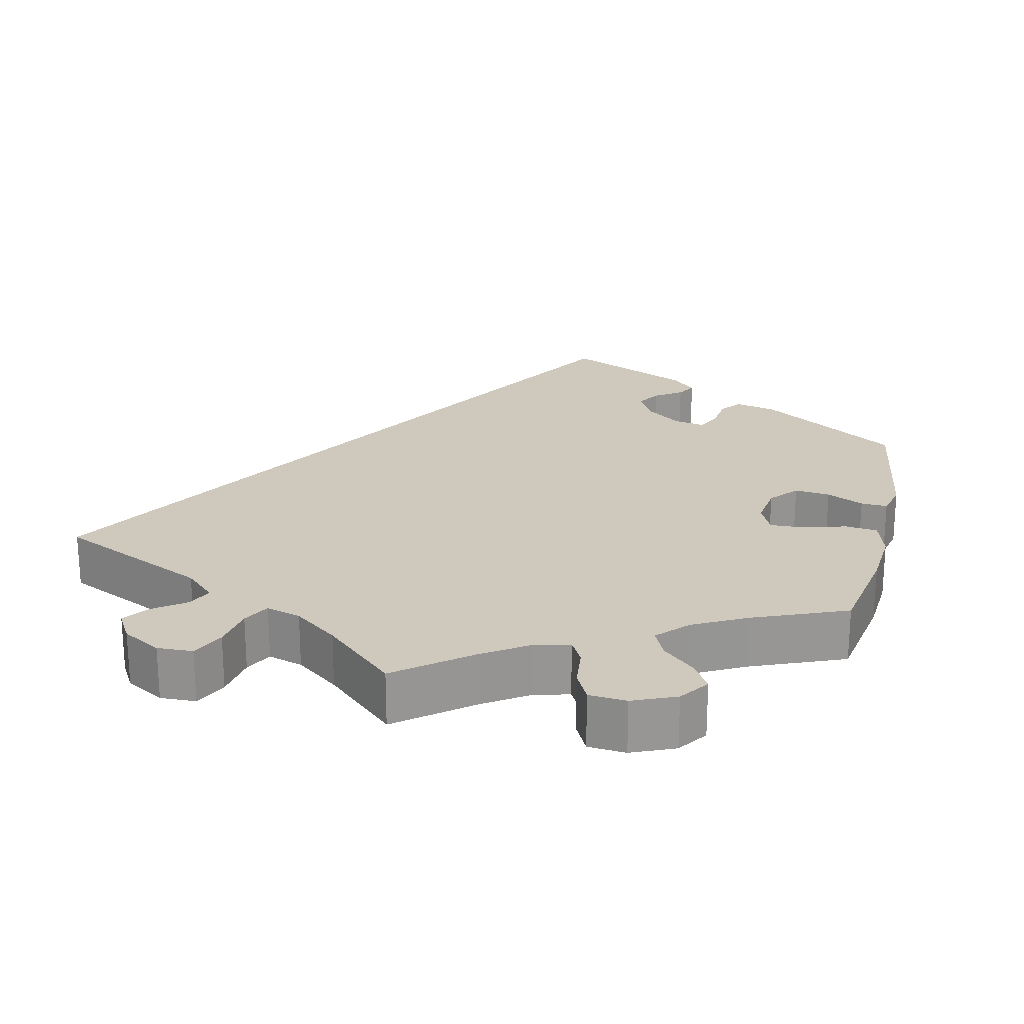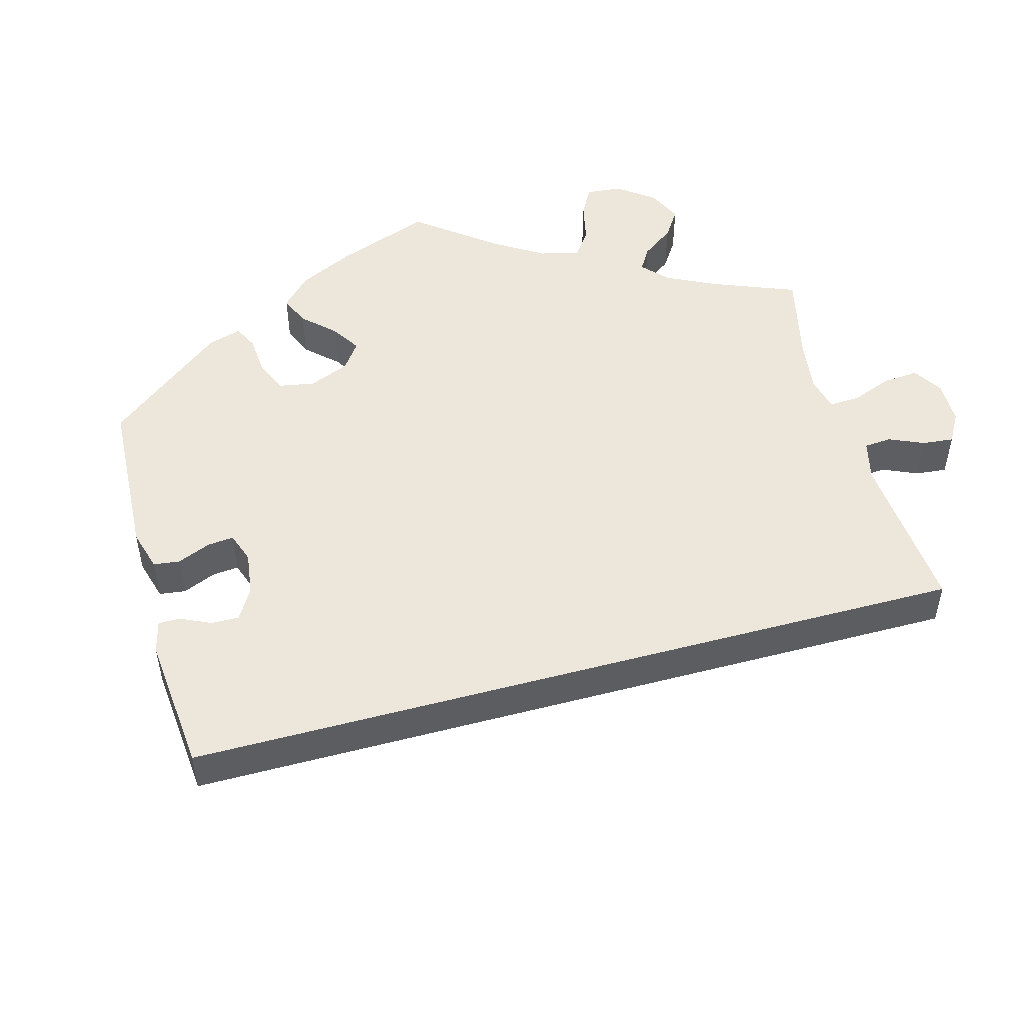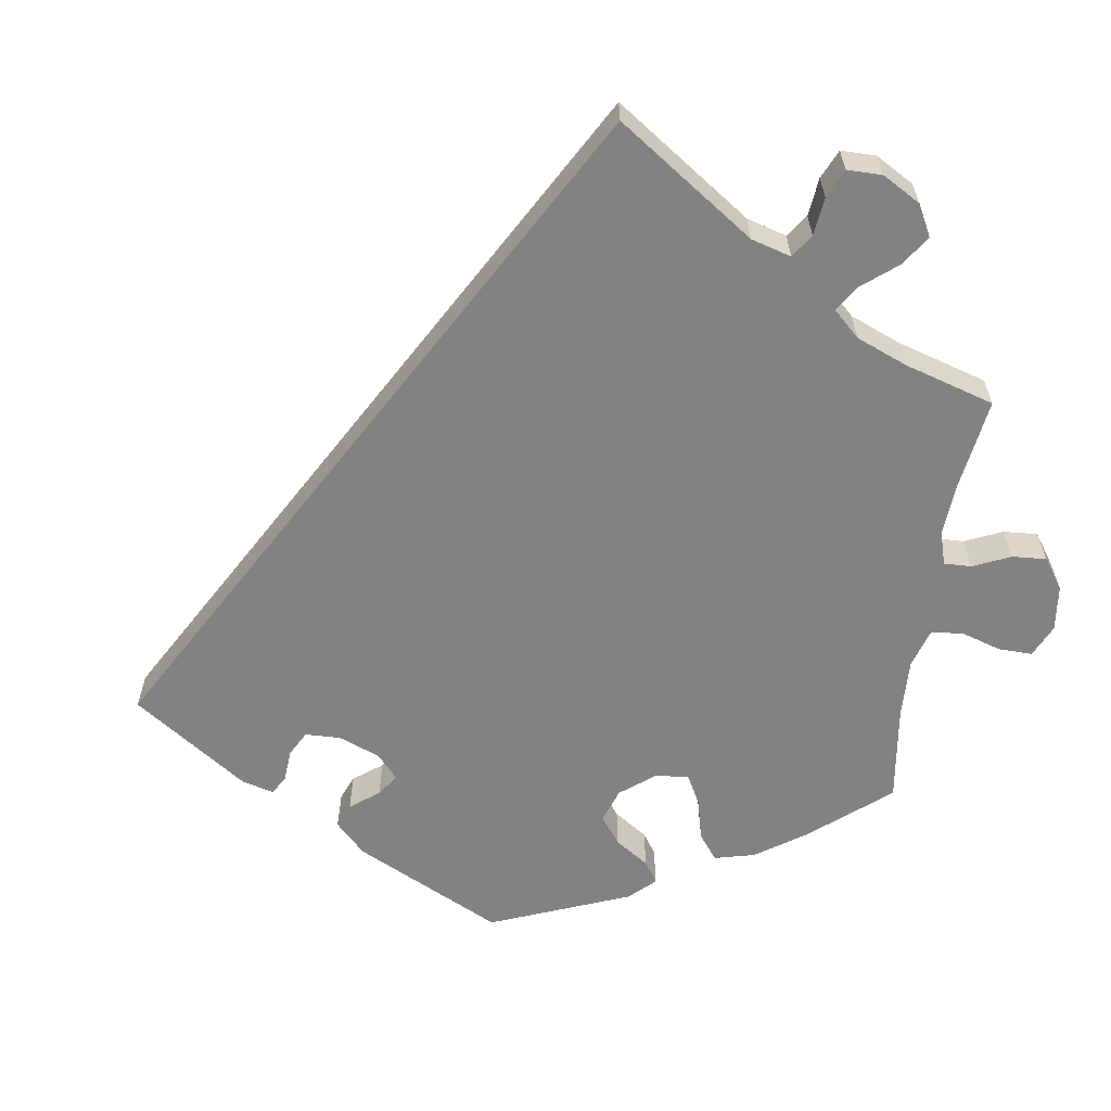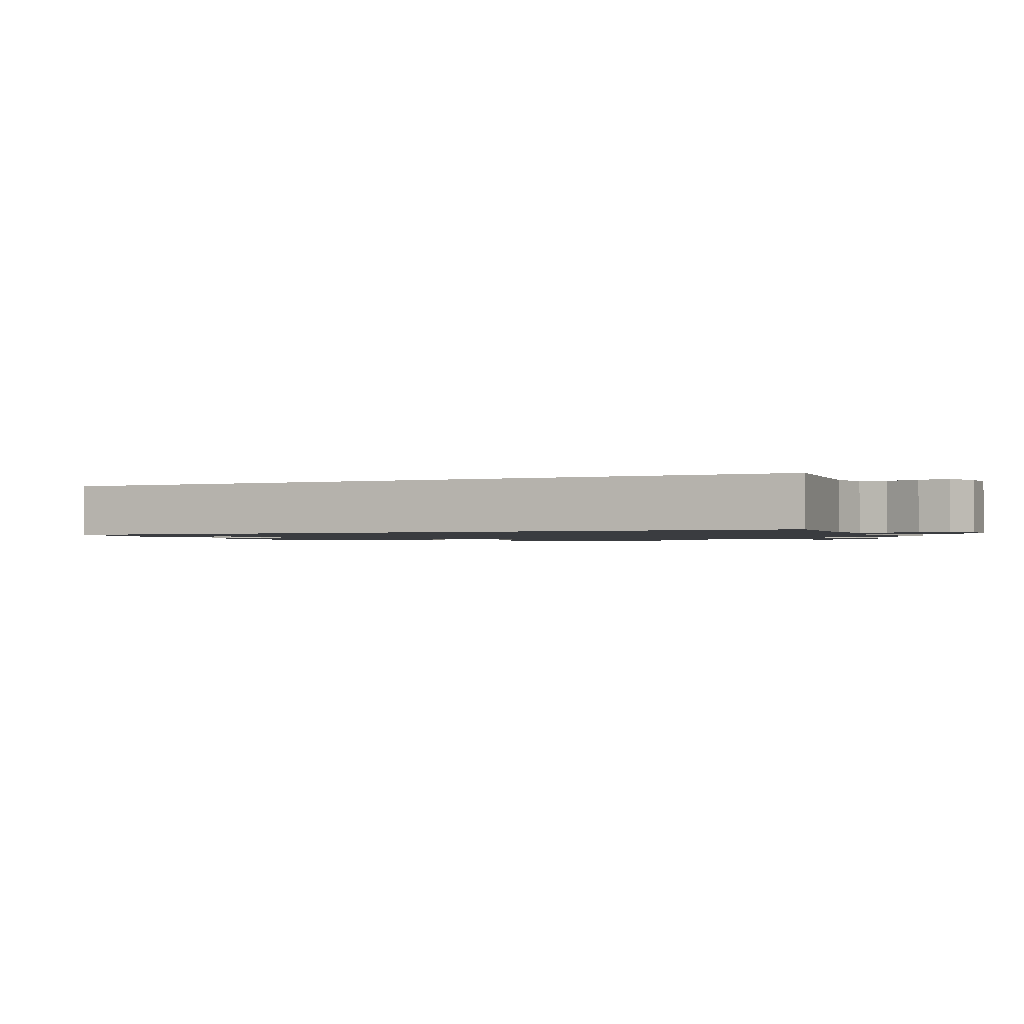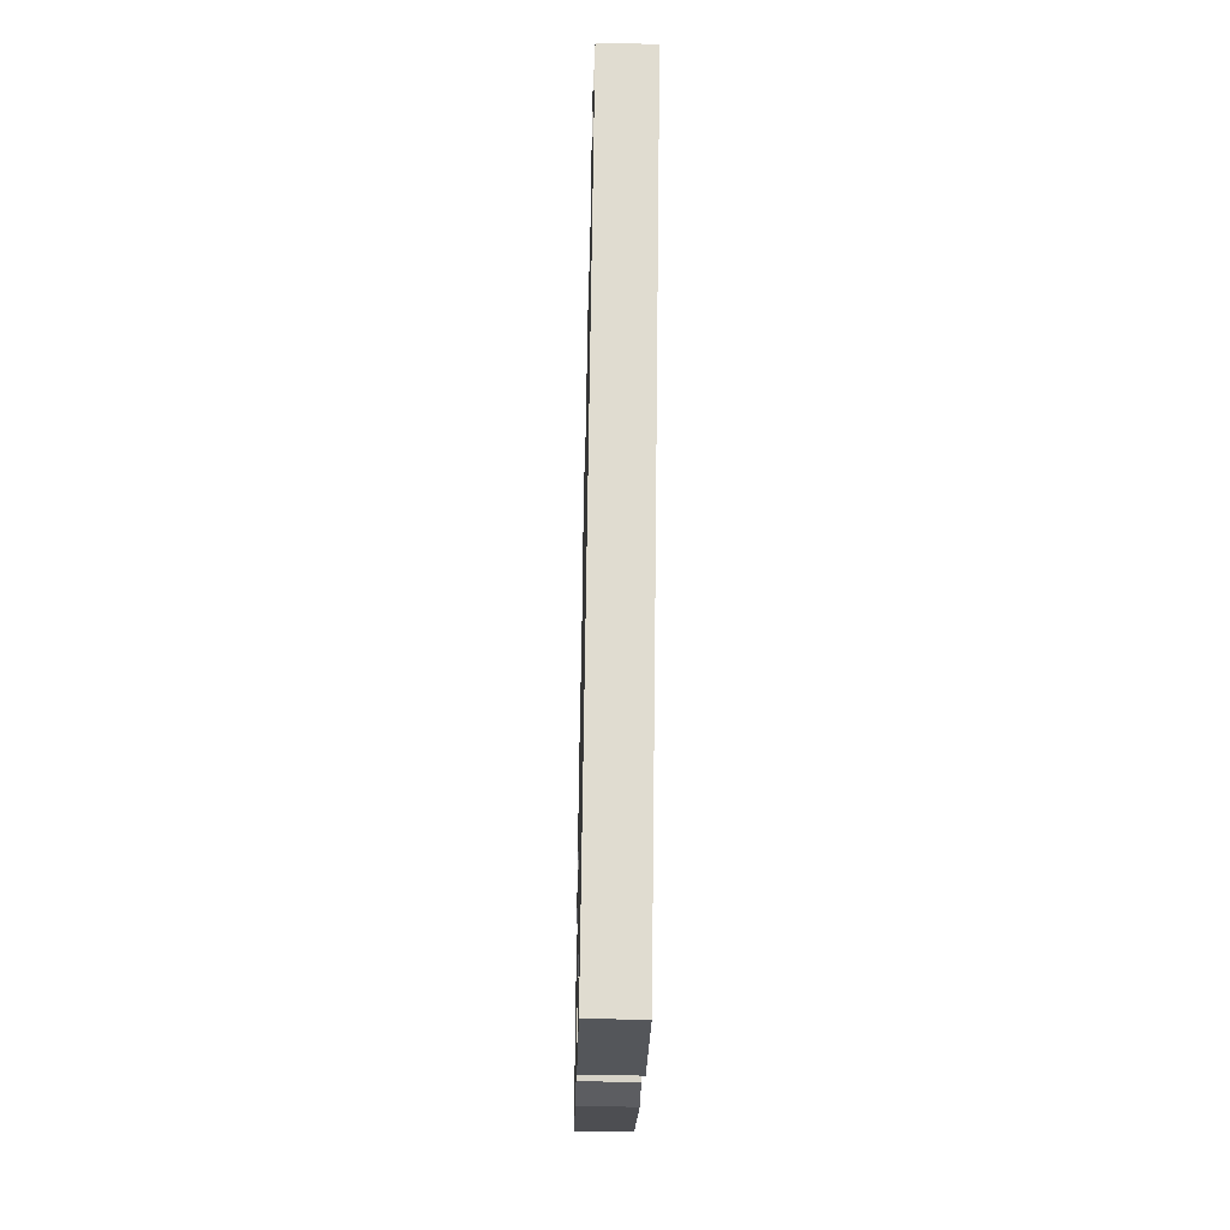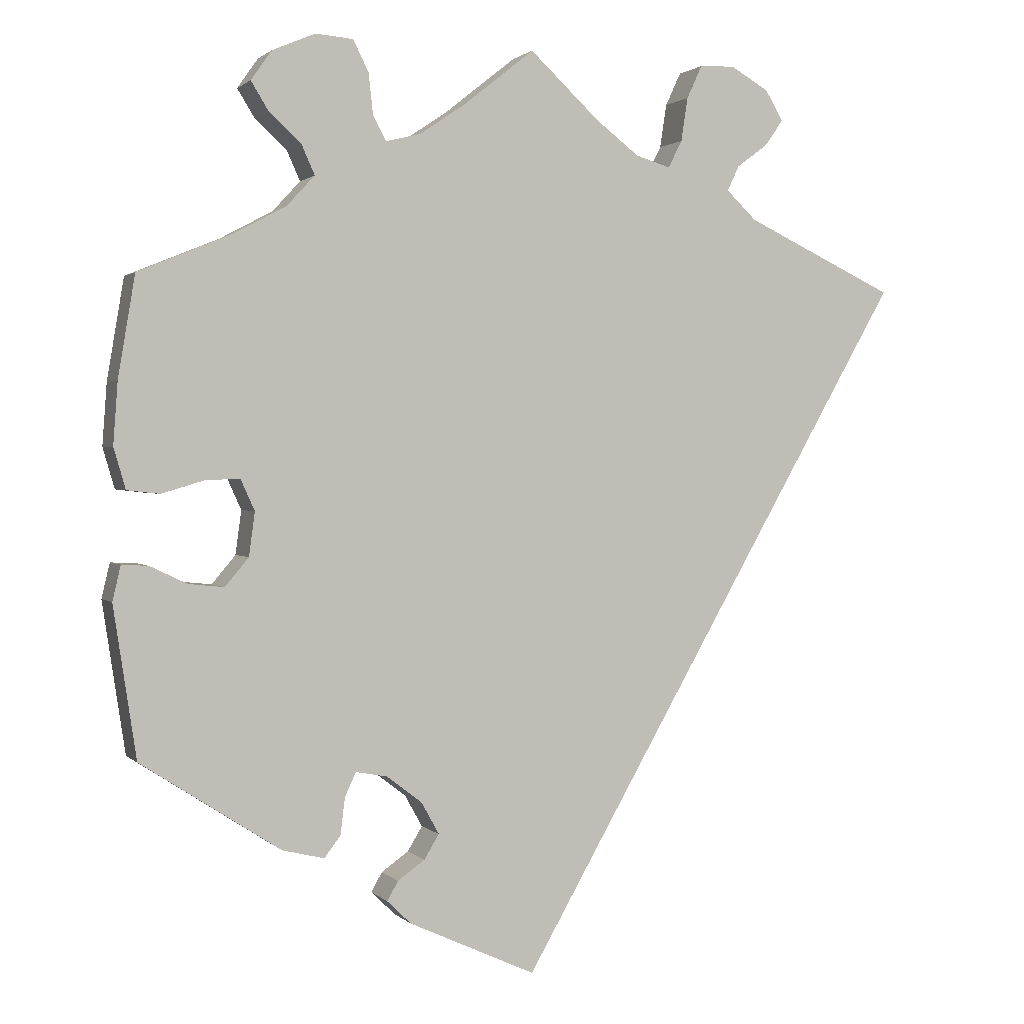
<metadata>
{"format":"obj","ext":"obj","renderer":"f3d","projection":"perspective","resolution":1024,"background":"white","views":[{"elev":22.5,"azim":13.0,"up":"+Y"},{"elev":50.6,"azim":-135.3,"up":"+Y"},{"elev":-60.7,"azim":-68.0,"up":"+Y"},{"elev":-1.5,"azim":-95.9,"up":"+Y"},{"elev":-50.1,"azim":-91.4,"up":"+Z"},{"elev":1.4,"azim":159.1,"up":"+Z"}]}
</metadata>
<code>
v 0.568 0.07 -0.106
v 0.301 0.07 0.624
v 0.55 0.07 0.035
v 0.423 0.07 -0.09
v 0.302 0.07 0.441
v 0.537 0.07 -0.31
v 0.34 0.07 0.4
v -0.22 0.07 0.51
v 0.229 0.07 0.578
v 0.248 0.07 -0.336
v 0.205 0.07 -0.509
v 0.391 0.07 -0.052
v 0.387 0.07 0.559
v 0.159 0.07 0.501
v 0.291 0.07 -0.447
v -0.35 0.07 0.586
v -0.229 0.07 0.569
v 0.205 0.07 -0.344
v -0.201 0.07 0.473
v 0.56 0.07 0.173
v 0.557 0.07 -0.059
v -0.349 0.07 0.51
v 0.098 0.07 0.542
v 0.566 0.07 0.09
v -0.298 0.07 0.616
v -0.374 0.07 0.545
v 0.402 0.07 0.049
v 0.348 0.07 -0.433
v 0.471 0.07 -0.085
v 0.269 0.07 -0.418
v 0.449 0.07 0.047
v 0.263 0.07 -0.369
v 0.133 0.07 -0.424
v 0.383 0.07 0.007
v -0.291 0.07 0.445
v 0.172 0.07 -0.541
v 0.521 0.07 -0.061
v -0.154 0.07 0.487
v 0.32 0.07 0.481
v 0.506 0.07 0.03
v -0.307 0.07 0.479
v -0.537 0.07 0.31
v 0 0.07 -0.62
v 0.359 0.07 0.599
v -0.332 0.07 0.406
v 0.363 0.07 0.52
v 0 0.07 0.62
v 0.205 0.07 0.49
v 0.19 0.07 -0.483
v 0.25 0.07 0.62
v 0.157 0.07 -0.381
v 0.411 0.07 0.362
v 0.537 0.07 0.31
v 0.223 0.07 0.523
v 0.153 0.07 -0.457
v -0.25 0.07 0.614
v -0.095 0.07 0.532
v 0.568 -0 -0.106
v 0.301 -0 0.624
v 0.55 -0 0.035
v 0.423 -0 -0.09
v 0.302 -0 0.441
v 0.537 -0 -0.31
v 0.34 -0 0.4
v -0.22 -0 0.51
v 0.229 -0 0.578
v 0.248 -0 -0.336
v 0.205 -0 -0.509
v 0.391 -0 -0.052
v 0.387 -0 0.559
v 0.159 -0 0.501
v 0.291 -0 -0.447
v -0.35 -0 0.586
v -0.229 -0 0.569
v 0.205 -0 -0.344
v -0.201 -0 0.473
v 0.56 -0 0.173
v 0.557 -0 -0.059
v -0.349 -0 0.51
v 0.098 -0 0.542
v 0.566 -0 0.09
v -0.298 -0 0.616
v -0.374 -0 0.545
v 0.402 -0 0.049
v 0.348 -0 -0.433
v 0.471 -0 -0.085
v 0.269 -0 -0.418
v 0.449 -0 0.047
v 0.263 -0 -0.369
v 0.133 -0 -0.424
v 0.383 -0 0.007
v -0.291 -0 0.445
v 0.172 -0 -0.541
v 0.521 -0 -0.061
v -0.154 -0 0.487
v 0.32 -0 0.481
v 0.506 -0 0.03
v -0.307 -0 0.479
v -0.537 -0 0.31
v 0 -0 -0.62
v 0.359 -0 0.599
v -0.332 -0 0.406
v 0.363 -0 0.52
v 0 -0 0.62
v 0.205 -0 0.49
v 0.19 -0 -0.483
v 0.25 -0 0.62
v 0.157 -0 -0.381
v 0.411 -0 0.362
v 0.537 -0 0.31
v 0.223 -0 0.523
v 0.153 -0 -0.457
v -0.25 -0 0.614
v -0.095 -0 0.532
f 43 42 45
f 36 43 45 35
f 55 49 11 36
f 33 55 36
f 33 36 35 41
f 51 33 41
f 18 51 41
f 10 18 41
f 28 15 30 32
f 28 32 10
f 6 28 10 41
f 29 37 21 1
f 4 29 1 6
f 12 4 6 41
f 24 3 40 31
f 24 31 27
f 52 53 20 24
f 7 52 24 27
f 5 7 27 34
f 44 13 46 39
f 44 39 5
f 2 44 5
f 54 9 50 2
f 48 54 2 5
f 14 48 5 34
f 57 47 23
f 38 57 23 14
f 19 38 14 34
f 25 56 17 8
f 25 8 19
f 16 25 19
f 41 22 26 16
f 19 34 12
f 41 16 19 12
f 102 99 100
f 92 102 100 93
f 93 68 106 112
f 93 112 90
f 98 92 93 90
f 98 90 108
f 98 108 75
f 98 75 67
f 89 87 72 85
f 67 89 85
f 98 67 85 63
f 58 78 94 86
f 63 58 86 61
f 98 63 61 69
f 88 97 60 81
f 84 88 81
f 81 77 110 109
f 84 81 109 64
f 91 84 64 62
f 96 103 70 101
f 62 96 101
f 62 101 59
f 59 107 66 111
f 62 59 111 105
f 91 62 105 71
f 80 104 114
f 71 80 114 95
f 91 71 95 76
f 65 74 113 82
f 76 65 82
f 76 82 73
f 73 83 79 98
f 69 91 76
f 69 76 73 98
f 45 102 92 35
f 35 92 98 41
f 41 98 79 22
f 22 79 83 26
f 26 83 73 16
f 16 73 82 25
f 25 82 113 56
f 56 113 74 17
f 17 74 65 8
f 8 65 76 19
f 19 76 95 38
f 38 95 114 57
f 57 114 104 47
f 47 104 80 23
f 23 80 71 14
f 14 71 105 48
f 48 105 111 54
f 54 111 66 9
f 9 66 107 50
f 50 107 59 2
f 2 59 101 44
f 44 101 70 13
f 13 70 103 46
f 46 103 96 39
f 39 96 62 5
f 5 62 64 7
f 7 64 109 52
f 52 109 110 53
f 53 110 77 20
f 20 77 81 24
f 24 81 60 3
f 3 60 97 40
f 40 97 88 31
f 31 88 84 27
f 27 84 91 34
f 34 91 69 12
f 12 69 61 4
f 4 61 86 29
f 29 86 94 37
f 37 94 78 21
f 21 78 58 1
f 1 58 63 6
f 6 63 85 28
f 28 85 72 15
f 15 72 87 30
f 30 87 89 32
f 32 89 67 10
f 10 67 75 18
f 18 75 108 51
f 51 108 90 33
f 33 90 112 55
f 55 112 106 49
f 49 106 68 11
f 11 68 93 36
f 36 93 100 43
f 43 100 99 42
f 42 99 102 45

</code>
